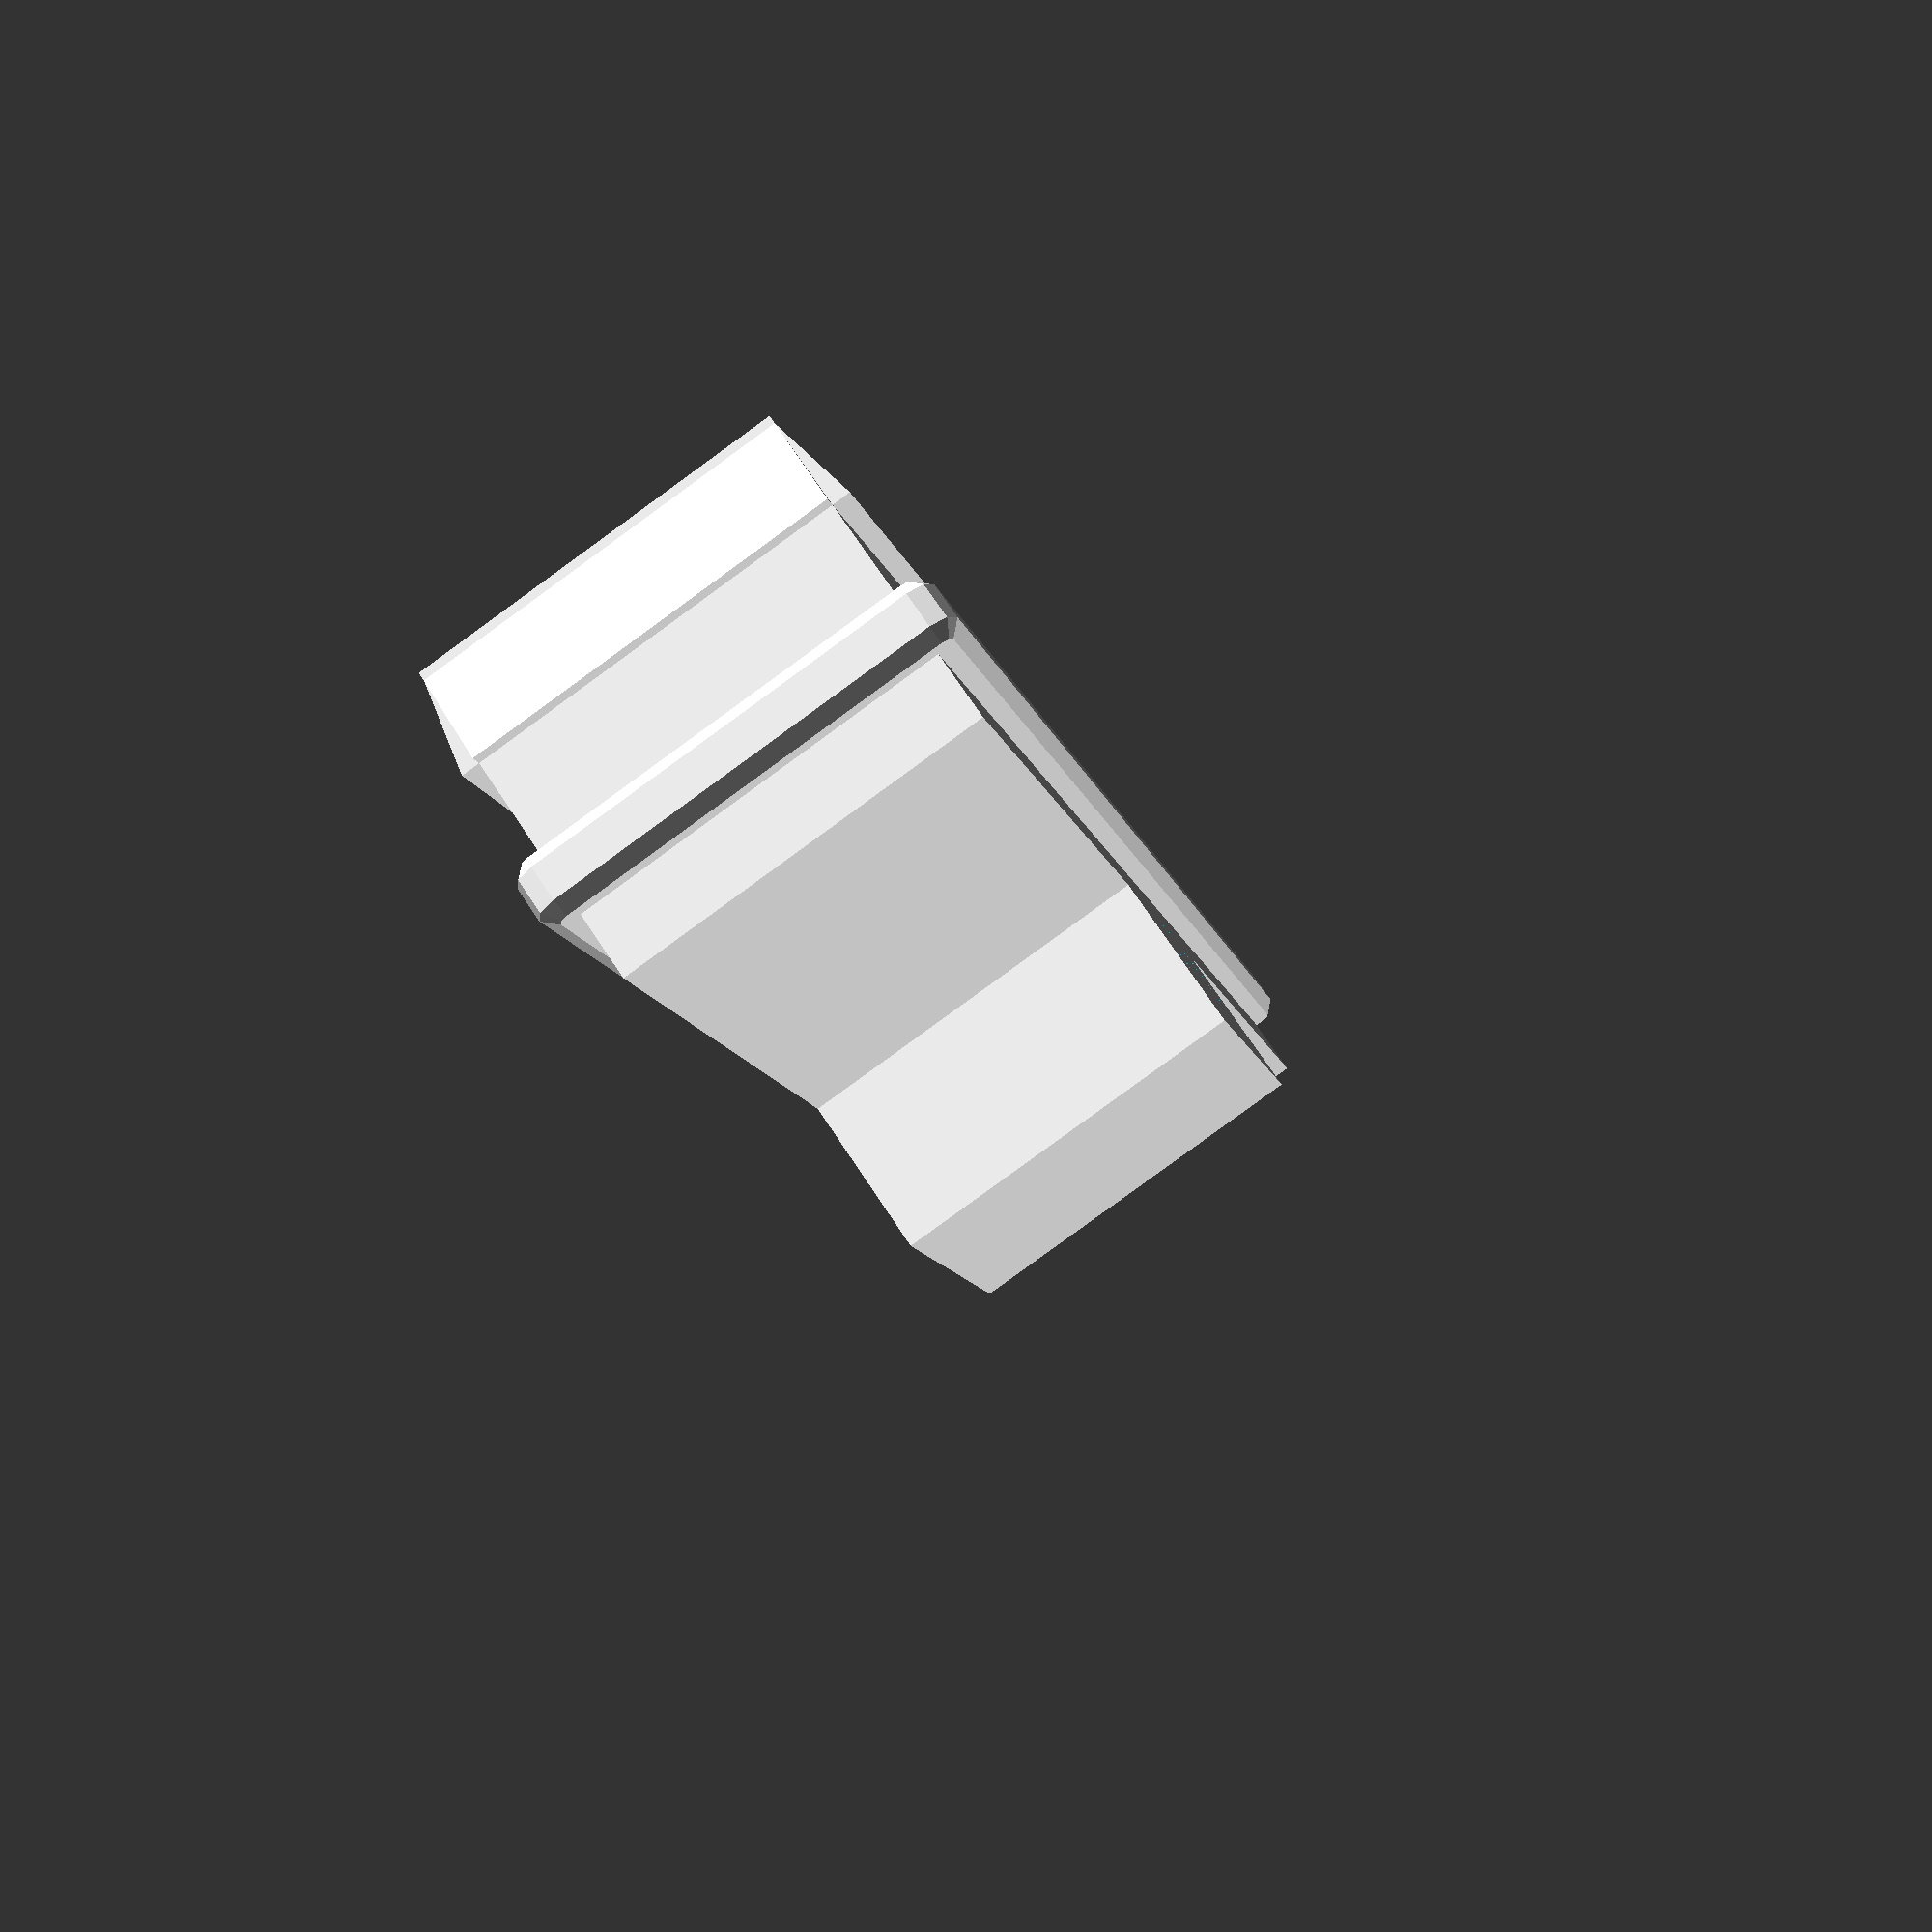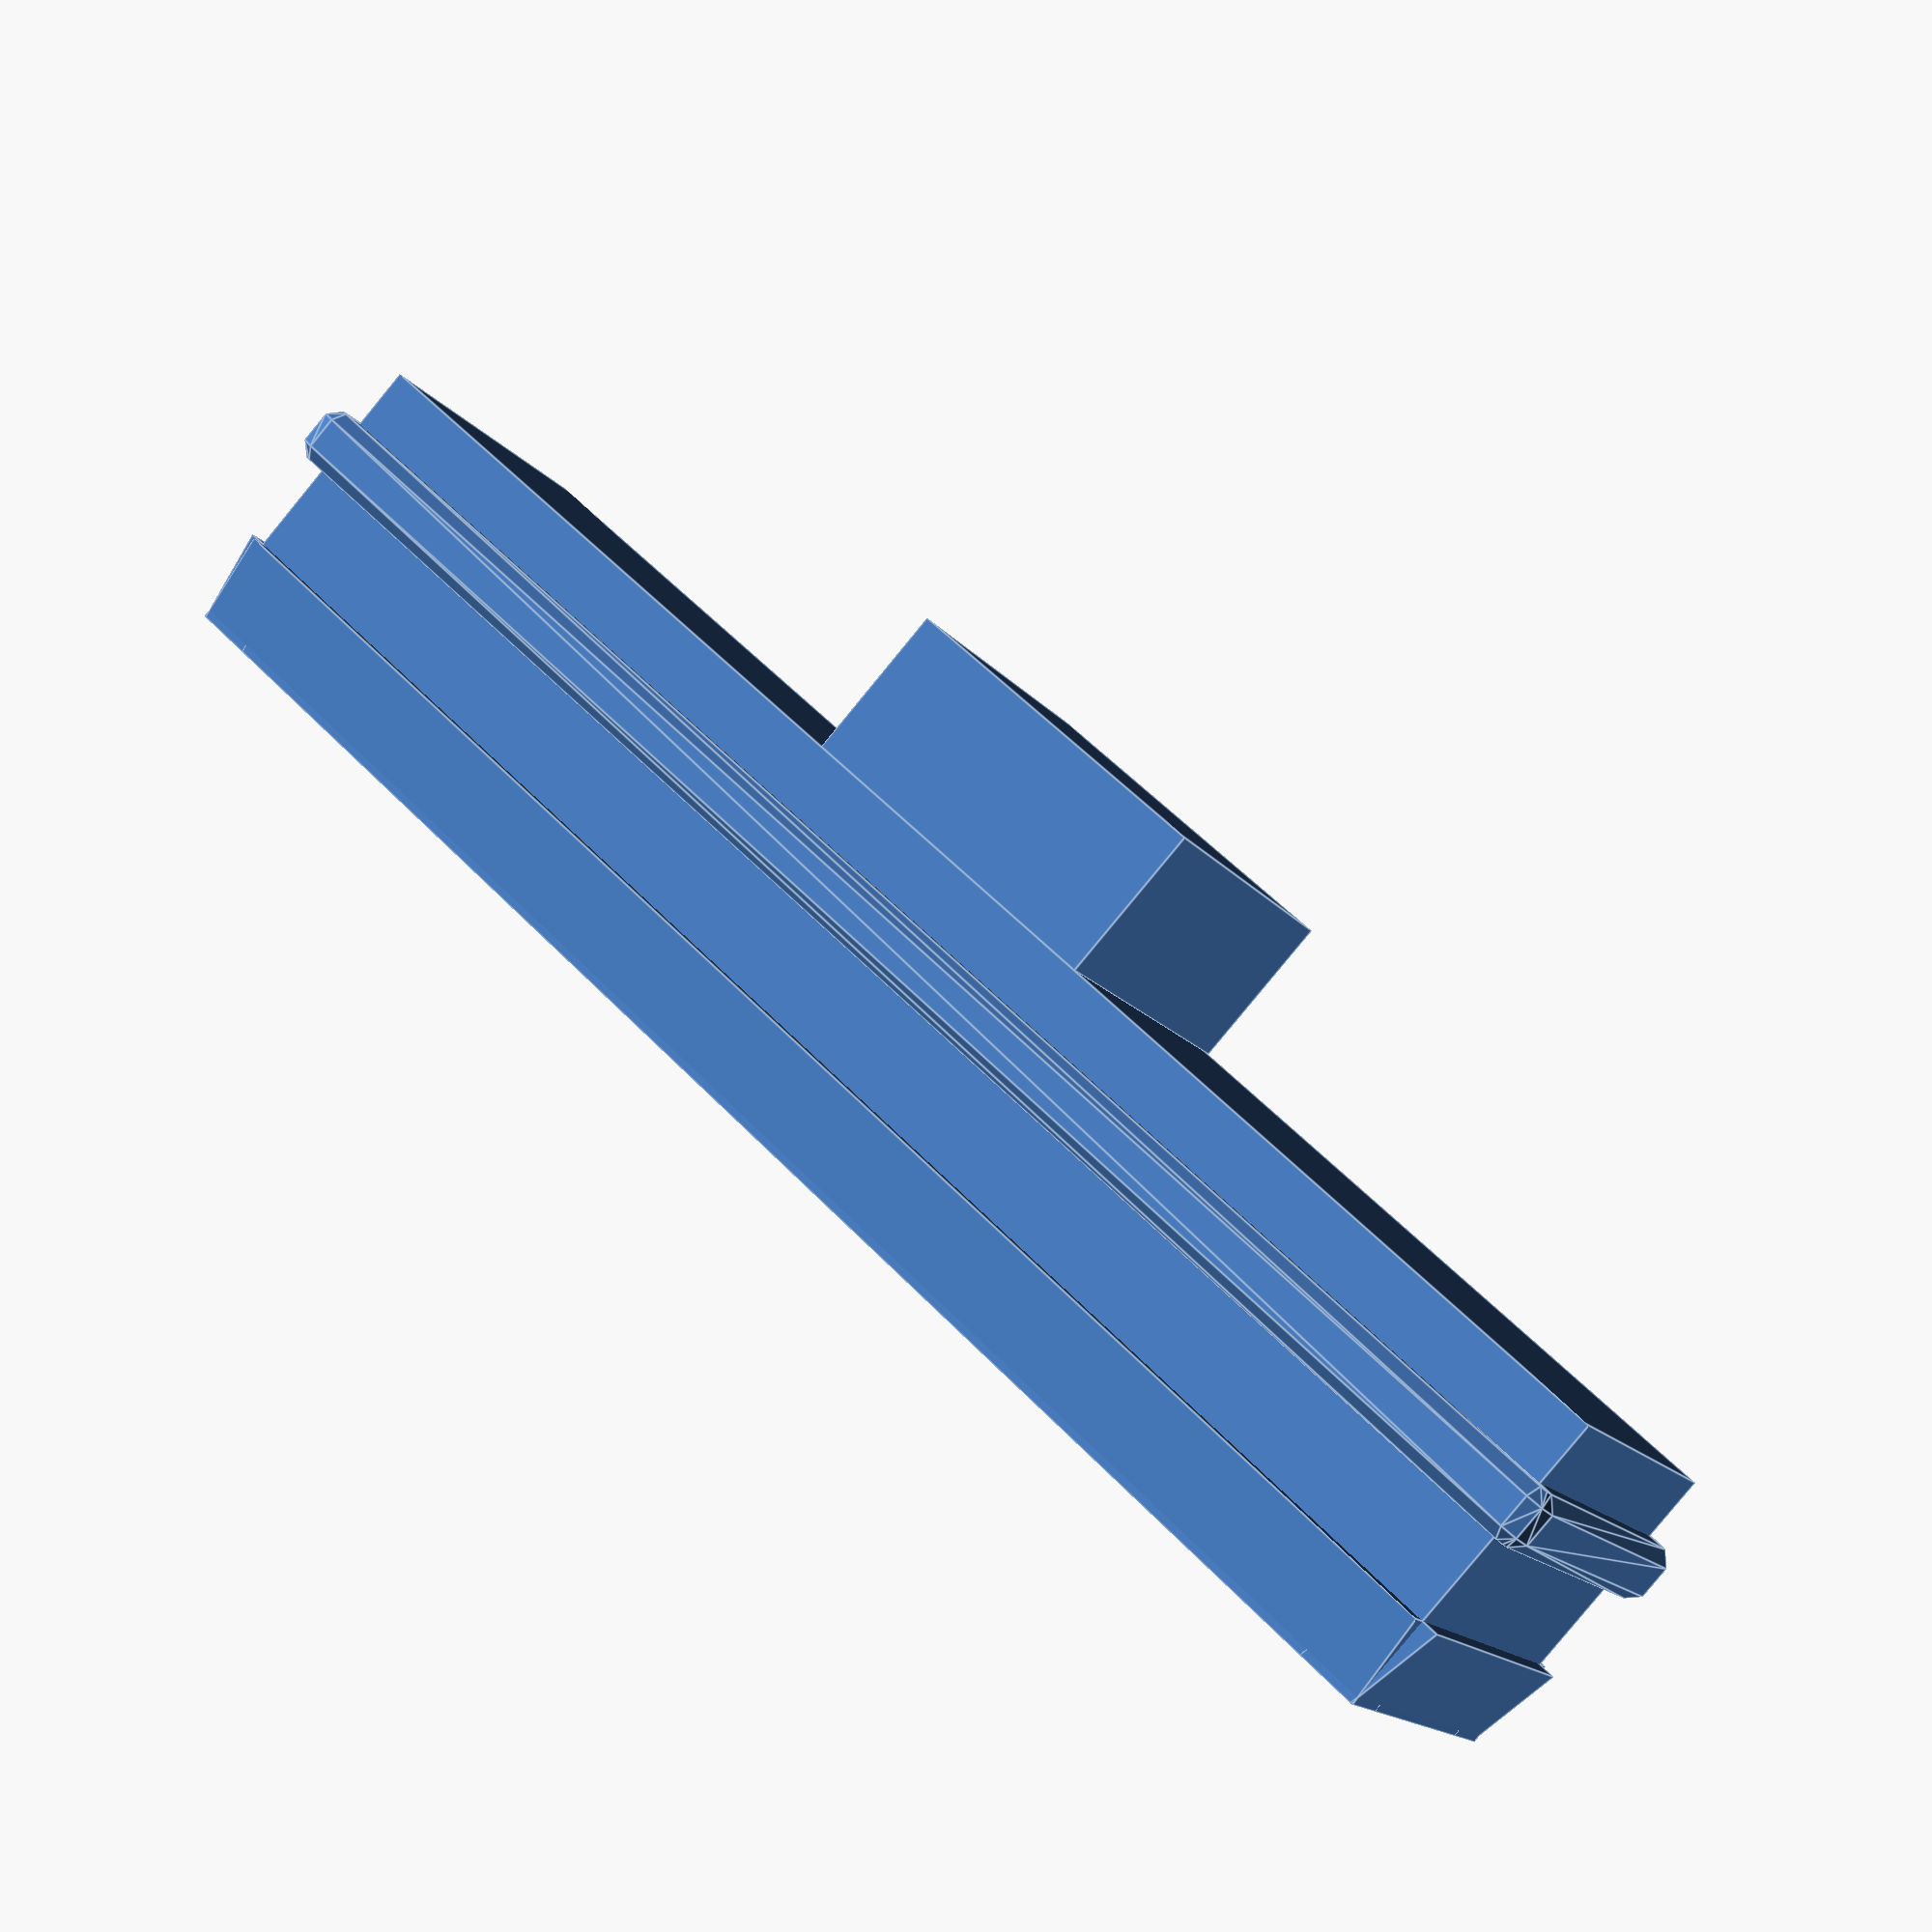
<openscad>
// 55 x 12.5

height = 10;
flange = 0.5;
flange_height=3;

hole_w = 52.5; // 55
hole_h = 11.25; //12.5

conn_h = 5;

difference() {
	
	union() {
		cube([hole_w,hole_h,height],center=true);
		translate([0,0,-height/2+7])
			minkowski() {
				cube([hole_w+0.5,hole_h+0.5,0.5],center=true);
				sphere(r=0.75,$fn=8);
			}

		translate([0,0,height/2]) {
			translate([0,0,conn_h/2])
				cube([hole_h,hole_h,conn_h],center=true);
		}

		translate([0,0,-height/2+flange_height/2]) {
			union() {
				translate([-hole_w/2+1.25-flange,0,0])
					multmatrix([ [1, 0, -0.2, 0], 
								 [0, 1, 0, 0],
								 [0, 0, 1, 0],
								 [0, 0, 0, 1] ])
						cube([2,hole_h,flange_height],center=true);
				translate([+hole_w/2-1.25+flange,0,0])
					multmatrix([ [1, 0, 0.2, 0], 
								 [0, 1, 0, 0],
								 [0, 0, 1, 0],
								 [0, 0, 0, 1] ])
						cube([2,hole_h,flange_height],center=true);
				translate([0,+hole_h/2-1.25+flange,0])
					multmatrix([ [1, 0, 0, 0], 
								 [0, 1, 0.2, 0],
								 [0, 0, 1, 0],
								 [0, 0, 0, 1] ])
						cube([hole_w,2,flange_height],center=true);
				translate([0,-hole_h/2+1.25-flange,0])
					multmatrix([ [1, 0, 0, 0], 
								 [0, 1, -0.2, 0],
								 [0, 0, 1, 0],
								 [0, 0, 0, 1] ])
						cube([hole_w,2,flange_height],center=true);
			}
		}
	}
	translate([0,0,height/2]) {
		translate([0,-2,0])
			cube([hole_h-4,hole_h-4,5],center=true);
	}
}


</openscad>
<views>
elev=109.2 azim=75.5 roll=213.3 proj=p view=wireframe
elev=264.2 azim=30.4 roll=219.5 proj=p view=edges
</views>
